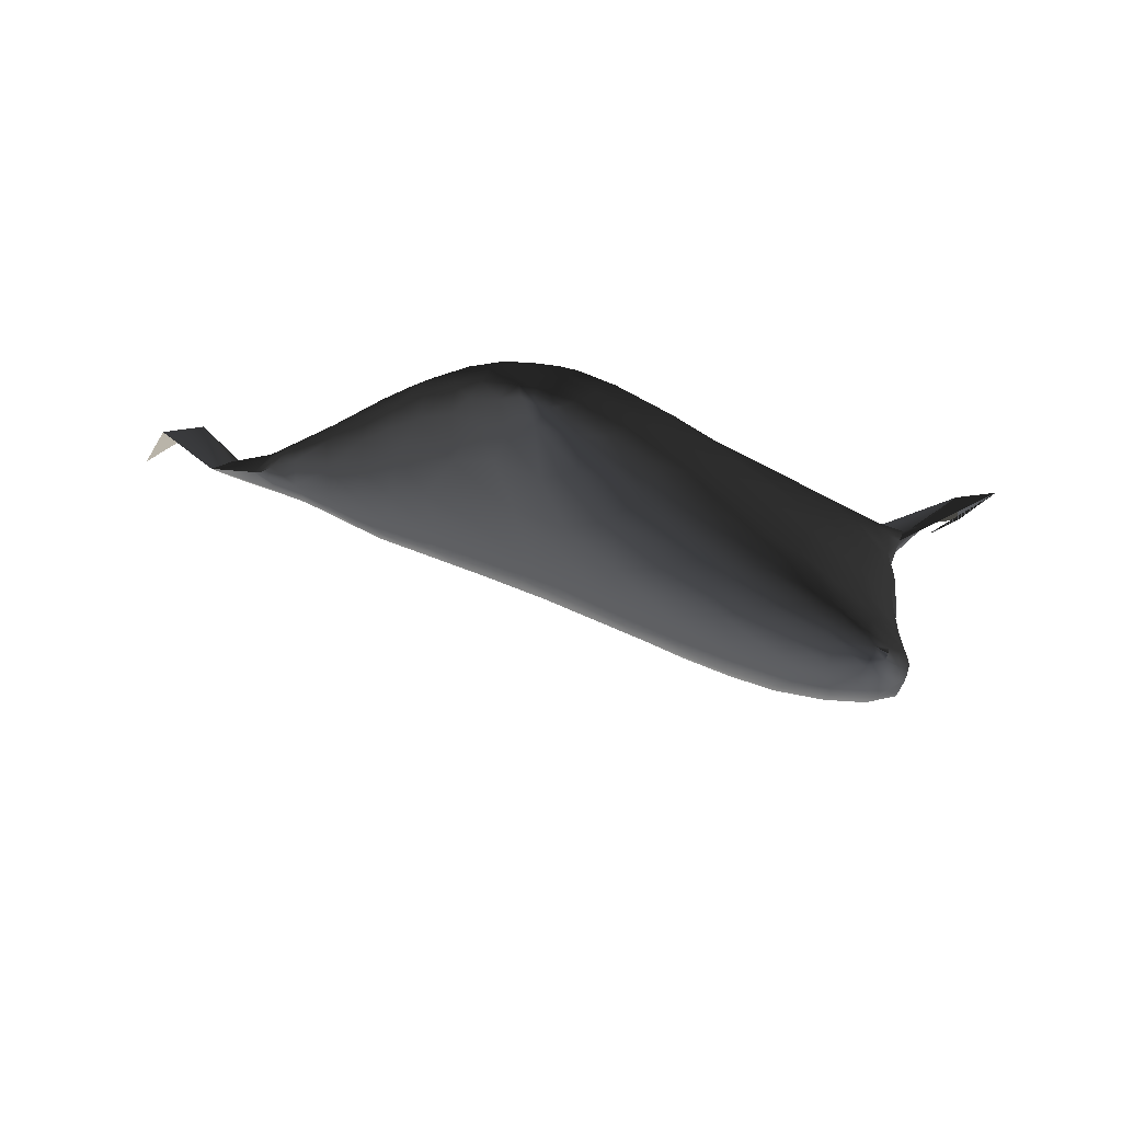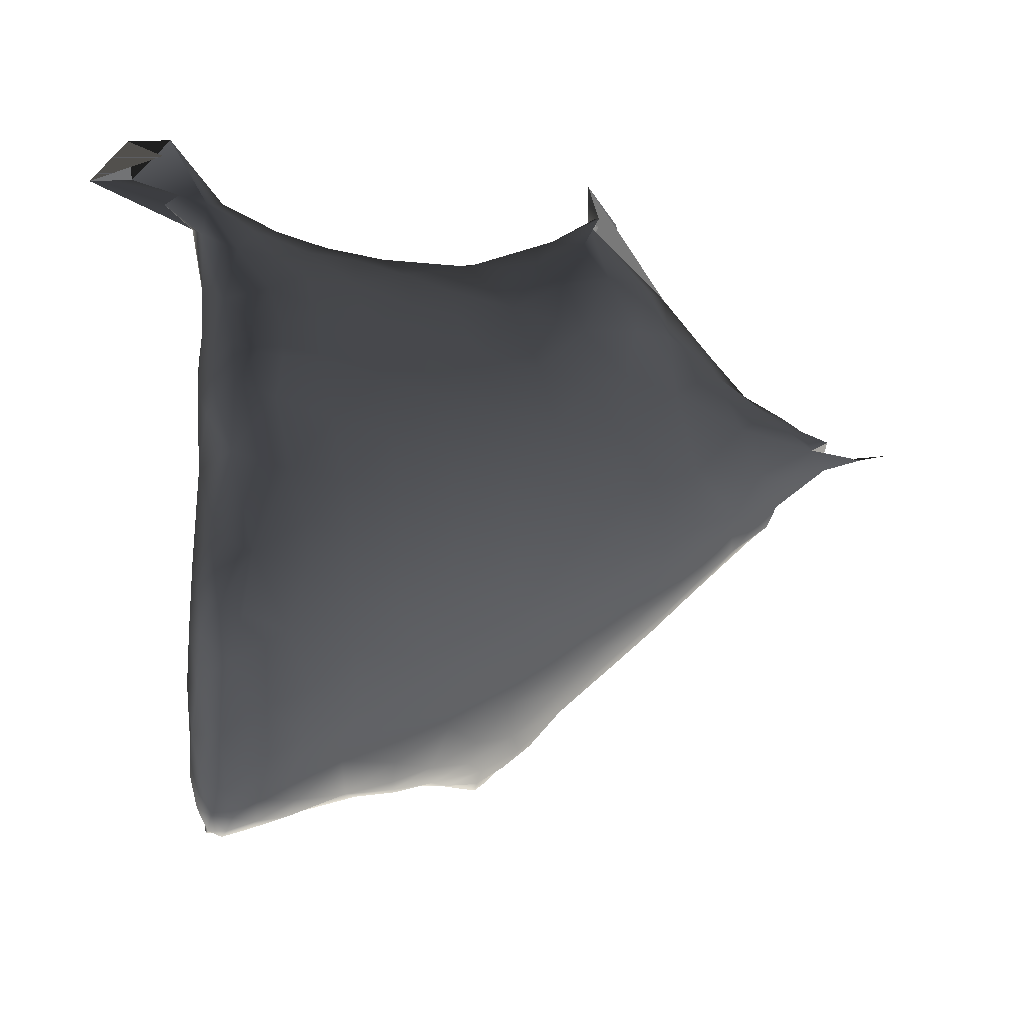
<metadata>
{"format":"obj","ext":"obj","renderer":"f3d","projection":"perspective","resolution":1024,"background":"white","views":[{"elev":-33.7,"azim":-168.0,"up":"+Y"},{"elev":34.4,"azim":-3.4,"up":"+Z"}]}
</metadata>
<code>
v 317 161.2 130
v 317.5 161.2 130.3
v 316.7 160.9 129.9
v 317 160.9 130
v 316.5 160.6 130.1
v 316.7 160.7 130
v 317.8 162.3 130.8
v 317.2 161.8 130.4
v 317.9 161.9 130.6
v 318.6 162.4 131.2
v 316.6 161.3 130.2
v 318.2 161.7 130.8
v 316.2 160.8 130.3
v 316 160.2 130.6
v 316.8 160.4 130.4
v 317.2 162.5 130.9
v 317.9 163 131.4
v 319.5 162.9 131.9
v 316.5 161.9 130.7
v 319.6 162.2 132
v 315.9 161.2 130.7
v 318.7 161.7 131.3
v 315.4 160.4 130.9
v 318.1 161.1 131
v 317.5 160.6 130.8
v 314.8 159.3 131.5
v 316 159.7 131
v 317.9 163.8 132.3
v 319 163.4 132.1
v 316.5 162.5 131.3
v 317 163.1 131.7
v 319.8 163.4 132.3
v 320.3 163.1 132.5
v 315.7 161.9 131.4
v 320.4 162.5 132.5
v 315 160.9 131.5
v 314.5 160 131.6
v 313.6 159.2 132.2
v 317.8 160.5 131.4
v 312.7 158 132.6
v 313.7 158.6 132
v 315.6 159 131.8
v 316.9 159.8 131.3
v 311.2 156.6 132.8
v 311.8 157 132.7
v 313.8 158.1 132.2
v 314.8 158.5 131.9
v 310.5 156.1 133.1
v 310.7 156.2 133
v 312.6 157.1 132.7
v 311.4 156.4 132.9
v 310.5 156 133.2
v 310.8 156 133
v 316.8 163.8 132.8
v 320.1 164 133
v 321.2 163.7 133.4
v 315.9 162.8 132.3
v 322.3 163.5 134
v 314.7 161.7 132.4
v 321.2 162.8 133.2
v 313.8 160.3 132.5
v 320.3 161.9 132.8
v 318.9 161.1 132.1
v 317.6 159.9 132.3
v 316.5 159.2 132.1
v 310.8 156.6 133.1
v 311.5 157.3 133
v 314.7 158.1 132.3
v 310.5 156.3 133.3
v 313.6 157.3 133
v 312.3 156.6 133
v 311 155.9 133.2
v 311.6 156.1 133.3
v 315.7 163.8 133.6
v 316.6 164.4 133.8
v 317.6 164.5 133.4
v 318.9 164.4 133.2
v 322.2 164.2 134.3
v 323.1 164 134.6
v 323.6 163.9 134.8
v 314.6 162.7 133.7
v 323.2 163.6 134.6
v 313.4 161.2 133.8
v 322.3 162.9 134.2
v 321.3 162.3 133.6
v 319.7 161.2 133.1
v 320.7 161.6 133.7
v 318.7 160.4 133.2
v 316.7 159 132.9
v 310.8 157.2 133.6
v 314.7 157.8 132.8
v 315.6 158.4 132.7
v 310.3 156.5 133.8
v 312.5 156.5 133.6
v 310.3 156.1 133.8
v 311.1 155.9 133.7
v 311.7 156.1 134
v 310.7 155.9 133.7
v 315.9 164.5 134.6
v 317 165.1 134.7
v 318.4 165.1 134.2
v 319.1 165 133.9
v 314.7 163.9 135.1
v 319.9 164.8 133.9
v 321 164.6 134.1
v 323.7 164.1 135
v 323.9 163.9 135.1
v 324.3 164 135.4
v 313.3 162.5 135.4
v 324.1 163.8 135.4
v 323.3 163.3 135.1
v 321.6 162.2 134.3
v 322.4 162.6 134.8
v 319.7 160.9 134.1
v 320.9 161.6 134.6
v 318.7 160.2 134.1
v 316.1 158.5 133.8
v 317.6 159.5 133.7
v 310.3 157 134.3
v 314.8 157.7 133.5
v 310.2 156.5 134.4
v 312.4 156.4 134.3
v 313.6 157.1 134.2
v 310.5 156.2 134.5
v 311 156 134.3
v 311.8 156.3 134.9
v 316.9 165.8 136.1
v 315.6 165 135.9
v 318.2 165.8 135.5
v 319.3 165.5 134.7
v 320.6 165.4 135
v 313.6 164.4 137.6
v 322 165.1 135.1
v 323.3 164.6 135.2
v 324 164.4 135.4
v 324.6 164.3 135.8
v 324 163.8 135.7
v 321.9 162.2 135
v 322.6 162.8 135.5
v 320.2 161.2 135.2
v 321.2 161.9 135.5
v 312.1 158.9 133.6
v 318 159.8 134.7
v 319 160.5 135
v 310.7 157.8 134.6
v 316.9 159.1 134.8
v 310.2 157.2 135.1
v 315 157.9 134.6
v 315.9 158.5 134.8
v 312.8 156.8 135.2
v 311 156.5 135.5
v 315.9 166 137.5
v 317.9 166.6 137.2
v 319.7 166.2 136.2
v 327.5 165.5 136.4
v 321.4 165.9 136.2
v 323 165.5 136.3
v 325.4 165.3 136.5
v 326 166 136
v 327 166 136
v 324.3 165 136
v 325.1 164.9 136.2
v 325.8 165 136.4
v 324.9 164.6 136.4
v 323.4 163.5 136.1
v 324.3 164.1 136.1
v 322 162.3 135.7
v 312 160.7 135.4
v 319.4 160.9 135.9
v 320.5 161.8 136.3
v 321.6 162.3 136.1
v 311 159.1 135.5
v 317.8 160.1 136
v 310.4 158.1 135.7
v 315.6 158.6 135.8
v 314 157.5 135.4
v 310.3 156.8 135.4
v 312 156.9 136
v 313 157.3 136.1
v 316.7 167.2 138.7
v 319.4 167 137.7
v 320.8 166.7 137.4
v 322.2 166.3 137.2
v 326 165.4 137
v 323.1 166 137.1
v 324.1 165.7 137
v 325.3 165.6 137.1
v 325.5 165.1 136.9
v 324.1 164.3 136.8
v 322.3 162.8 136.3
v 321.5 162.6 136.8
v 322.4 163.7 137.3
v 312 162.1 137
v 319.2 161.4 136.9
v 320.4 162.4 137.3
v 311 160.5 136.9
v 317.8 161 137.5
v 310.4 158.9 136.9
v 316.3 159.8 137.1
v 315 158.9 137.1
v 313.9 158.7 137.7
v 315.1 159.6 138
v 314 158.1 136.6
v 312.5 157.9 137.3
v 310.2 157.6 136.2
v 310.5 157.2 136.5
v 311.2 157.3 137
v 317.1 167.8 139.4
v 318.4 167.7 139
v 320.1 167.4 138.7
v 321.6 166.9 138.5
v 322.9 166.3 138
v 323.9 165.9 138.1
v 324.8 165.6 137.6
v 325.3 165.4 137.3
v 323.6 164.9 137.8
v 324.4 165.5 137.8
v 321.3 163.1 137.5
v 320.6 163.5 138.5
v 311.8 163 138.4
v 319.1 162.2 138
v 311 161.7 138.2
v 317.7 161.9 138.7
v 310.5 160.4 138.3
v 316.4 160.7 138.3
v 314 159.5 138.7
v 315.1 160.6 139
v 313 158.8 138.4
v 311.8 158.9 138.8
v 313 159.5 139.1
v 311.6 157.9 137.8
v 310.3 158 137.3
v 310.6 157.7 137.5
v 317.5 168.1 140
v 318.3 168.1 140
v 318.9 168.1 140
v 316.2 167.6 139.5
v 316.6 168 139.9
v 319.7 167.9 139.7
v 320.8 167.5 139.5
v 314.9 166.6 139.4
v 321.6 167.2 139.6
v 322.2 166.8 139.1
v 322.8 166.5 138.9
v 323 166.3 139.1
v 323 165.8 138.9
v 320.7 164.7 139.6
v 322 164.9 138.9
v 311.8 164 139.7
v 318.9 163.2 139.2
v 319.7 164.2 139.6
v 311 162.7 139.5
v 317.5 162.9 139.8
v 310.6 161.5 139.2
v 316.3 161.7 139.4
v 313.9 160.4 139.6
v 315 161.6 140
v 312.6 160.4 140
v 310.4 159.2 138.3
v 311 158 138
v 311 158.5 138.6
v 310.6 158.3 138.2
v 316.7 168.1 140.3
v 319.5 168.1 140.6
v 315.9 167.7 140.2
v 320.4 167.8 140.5
v 321.2 167.5 140.3
v 314 166.7 140.6
v 314.9 167.2 140.4
v 312.8 165.7 140.4
v 321 165.6 140.2
v 321.9 165.9 139.9
v 311.4 164.7 141.2
v 318.5 164.2 140.2
v 319.7 165.2 140.5
v 310.9 163.5 140.7
v 317.1 164 140.7
v 310.6 162.3 140.3
v 316.1 162.7 140.4
v 313.7 161.5 140.6
v 314.8 162.6 140.9
v 312.4 161.6 141.2
v 310.6 160.8 139.7
v 310.9 159.3 139.1
v 317.2 168.1 140.6
v 318.4 168.1 140.8
v 319.4 168.1 141.3
v 320.2 167.9 141.3
v 315.5 167.5 140.9
v 316.4 167.9 140.7
v 320.9 167.6 141.2
v 313.3 166.5 141.4
v 314.4 167 141.1
v 321.9 166.9 140.4
v 311.6 165.7 141.9
v 312.4 166.1 141.7
v 321.3 166.5 141
v 311 165.2 142.3
v 319.3 166.1 141.3
v 320.4 166.3 141.3
v 310.7 164.2 142
v 316.6 164.7 141.3
v 318 165.4 141.1
v 310.6 163.1 141.2
v 315.8 163.7 141.2
v 313.4 162.6 141.6
v 314.5 163.7 141.7
v 312.6 162.3 141.8
v 311.4 160.6 140.3
v 318.9 168.2 141.2
v 316.3 167.5 141.2
v 317.2 167.8 141
v 318.1 167.7 141.3
v 318.9 168 141.4
v 319.6 167.9 141.8
v 320.2 167.9 142
v 320.7 167.7 142.1
v 312.6 166.4 142.2
v 313.8 166.6 141.9
v 315.3 167.1 141.5
v 319.1 167.4 141.8
v 320.2 167.7 142.3
v 320 168 142
v 311 165.8 143
v 311.7 166.1 142.6
v 319.8 166.9 141.9
v 316.5 165.5 141.6
v 317 166.8 141.5
v 318.7 166.6 141.6
v 315.5 164.7 141.7
v 314.2 164.8 142.3
v 315.4 165.7 142
v 310.7 163.3 141.9
v 313.3 163.7 142.2
v 310.6 162.1 141
v 312.6 163 142.1
v 312 162.3 141.9
v 311.5 161.8 141.4
v 311.9 166.2 143
v 312.9 166.3 142.6
v 320.2 167.4 142.4
v 320 168 143
v 310.4 166.1 144
v 310.9 166.2 143.7
v 313.6 166.1 142.5
v 314.9 166.4 142
v 310.5 165.5 143.4
v 314.3 165.7 142.4
v 313.1 165.4 142.8
v 310.7 164.3 142.7
v 313.1 164.5 142.7
v 311.2 163.6 142.6
v 312.3 163.9 142.7
v 312.4 164.8 143
v 311 162.3 141.6
v 311.9 163.1 142.3
v 310.8 161.4 140.8
v 311.1 161.5 141.2
v 310.4 166.3 144.3
v 308 167 144
v 309 167 144
v 311.2 166.1 143.8
v 312.4 166 143
v 311.9 165.5 143.3
v 310.7 165.1 143.5
v 311.5 164.8 143.2
v 311.5 162.6 142.1
v 309.8 166.5 144.8
v 309 167 145
v 310 167 145
v 310.8 165.8 143.9
v 310.5 156.1 133.1
v 310.5 156.1 133.1
v 324.3 164 135.4
v 324.6 164.3 135.8
v 325.4 165.3 136.5
v 326 166 136
v 326 166 136
v 326 166 136
v 326 166 136
v 327 166 136
v 327 166 136
v 327 166 136
v 325.8 165 136.4
v 325.8 165 136.4
v 326 165.4 137
v 326 165.4 137
v 325.3 165.6 137.1
v 325.5 165.1 136.9
v 325.5 165.1 136.9
v 320.9 167.6 141.2
v 321.9 166.9 140.4
v 318.9 168.2 141.2
v 320.7 167.7 142.1
v 320 168 142
v 320 168 142
v 320 168 142
v 320 168 142
v 319.8 166.9 141.9
v 320.2 167.4 142.4
v 320 168 143
v 320 168 143
v 320 168 143
v 320 168 143
v 310.4 166.1 144
v 310.9 166.2 143.7
v 310.5 165.5 143.4
v 310.5 165.5 143.4
v 308 167 144
v 308 167 144
v 308 167 144
v 308 167 144
v 309 167 144
v 309 167 144
v 309 167 144
v 309 167 144
v 309 167 144
v 309 167 144
v 309 167 144
v 309 167 144
v 311.2 166.1 143.8
v 309 167 145
v 309 167 145
v 309 167 145
v 310 167 145
v 310 167 145
v 310 167 145
f 52 373 69
f 163 381 377
f 361 405 406
f 72 96 73
f 276 273 301
f 350 352 333
f 324 343 347
f 427 362 371
f 192 191 218
f 145 142 172
f 190 167 171
f 4 6 15
f 84 112 113
f 399 400 398
f 291 294 402
f 118 88 64
f 23 37 26
f 38 40 41
f 15 27 43
f 124 121 177
f 42 26 47
f 49 48 52
f 117 89 92
f 392 397 401
f 94 97 122
f 127 100 129
f 245 246 294
f 114 140 115
f 69 372 49
f 201 204 228
f 292 318 296
f 391 342 394
f 202 201 226
f 386 379 188
f 157 185 183
f 282 258 309
f 418 412 424
f 421 370 359
f 410 369 416
f 389 380 382
f 161 135 136
f 90 66 67
f 409 414 408
f 275 299 300
f 300 299 326
f 301 304 276
f 276 304 278
f 358 309 357
f 357 309 283
f 316 288 317
f 317 288 291
f 316 322 323
f 323 322 403
f 1 2 8
f 8 2 9
f 316 317 395
f 395 317 404
f 295 324 298
f 298 324 347
f 3 13 5
f 5 13 14
f 303 327 328
f 328 327 332
f 336 356 353
f 353 356 352
f 322 400 403
f 403 400 398
f 319 345 340
f 340 345 363
f 351 334 353
f 353 334 336
f 355 367 338
f 338 367 337
f 244 212 213
f 213 212 186
f 361 360 405
f 405 360 407
f 344 359 413
f 413 359 370
f 145 90 142
f 142 90 67
f 67 66 44
f 44 66 49
f 364 363 349
f 349 363 345
f 366 364 354
f 354 364 349
f 411 368 422
f 422 368 411
f 50 51 71
f 71 51 73
f 73 51 72
f 72 51 53
f 417 423 425
f 425 423 420
f 365 419 371
f 371 419 426
f 55 104 77
f 77 104 102
f 60 62 85
f 85 62 87
f 87 62 86
f 86 62 63
f 70 94 123
f 123 94 122
f 74 99 103
f 103 99 128
f 80 106 79
f 79 106 134
f 110 107 111
f 111 107 82
f 107 110 108
f 108 110 375
f 111 137 110
f 110 137 375
f 90 145 119
f 119 145 147
f 135 107 136
f 136 107 374
f 118 146 143
f 143 146 173
f 209 180 153
f 153 180 152
f 160 155 159
f 159 155 160
f 163 377 158
f 158 377 388
f 376 162 384
f 384 162 136
f 172 174 145
f 145 174 147
f 146 175 173
f 173 175 199
f 192 190 191
f 191 190 171
f 303 328 329
f 329 328 321
f 255 223 225
f 225 223 197
f 209 153 181
f 181 153 154
f 132 249 220
f 220 249 252
f 279 253 255
f 255 253 223
f 230 228 229
f 229 228 204
f 201 228 226
f 226 228 230
f 234 208 209
f 209 208 180
f 209 236 235
f 235 236 286
f 211 212 243
f 243 212 244
f 219 247 248
f 248 247 271
f 305 277 279
f 279 277 253
f 233 260 207
f 207 260 231
f 234 285 263
f 263 285 290
f 238 265 237
f 237 265 241
f 277 305 302
f 302 305 330
f 309 338 282
f 282 338 337
f 29 18 32
f 32 18 33
f 32 33 55
f 266 240 267
f 267 240 242
f 267 242 294
f 390 164 189
f 189 164 166
f 189 166 165
f 91 70 120
f 120 70 123
f 120 123 148
f 246 272 294
f 294 272 297
f 294 297 396
f 178 151 207
f 207 151 206
f 207 206 233
f 9 12 10
f 10 12 22
f 10 22 20
f 2 25 24
f 24 25 39
f 24 39 63
f 378 184 187
f 187 184 215
f 187 215 214
f 98 52 95
f 95 52 69
f 95 69 93
f 172 198 174
f 174 198 205
f 174 205 147
f 125 124 151
f 151 124 177
f 151 177 206
f 288 266 291
f 291 266 267
f 291 267 294
f 32 55 29
f 29 55 77
f 29 77 28
f 340 318 319
f 319 318 292
f 319 292 293
f 313 286 314
f 314 286 393
f 314 393 287
f 286 313 312
f 312 313 328
f 312 328 311
f 74 75 99
f 99 75 100
f 99 100 128
f 128 100 127
f 282 337 308
f 308 337 336
f 308 336 306
f 306 336 334
f 270 295 273
f 273 295 298
f 273 298 301
f 301 298 347
f 178 207 204
f 204 207 231
f 204 231 229
f 229 231 260
f 256 258 280
f 280 258 282
f 280 282 306
f 306 282 308
f 269 268 241
f 241 268 270
f 241 270 132
f 132 270 249
f 79 58 82
f 82 58 84
f 82 84 111
f 111 84 113
f 93 121 95
f 95 121 124
f 95 124 98
f 98 124 125
f 287 315 314
f 314 315 321
f 314 321 313
f 313 321 328
f 88 116 114
f 114 116 144
f 114 144 140
f 140 144 169
f 219 251 247
f 247 251 275
f 247 275 271
f 271 275 300
f 270 273 249
f 249 273 276
f 249 276 252
f 252 276 278
f 4 3 6
f 6 3 5
f 6 5 15
f 15 5 14
f 15 14 27
f 132 152 241
f 241 152 180
f 241 180 237
f 237 180 208
f 237 208 238
f 296 318 325
f 325 318 339
f 325 339 344
f 344 339 362
f 344 362 359
f 202 200 201
f 201 200 203
f 201 203 204
f 204 203 179
f 204 179 178
f 88 118 116
f 116 118 143
f 116 143 144
f 144 143 173
f 144 173 169
f 205 198 232
f 232 198 259
f 232 259 262
f 262 259 284
f 262 284 261
f 283 335 357
f 357 335 355
f 357 355 358
f 358 355 338
f 358 338 309
f 9 10 7
f 7 10 17
f 7 17 16
f 16 17 31
f 16 31 30
f 30 31 57
f 109 132 193
f 193 132 220
f 193 220 222
f 222 220 252
f 222 252 254
f 254 252 278
f 28 17 29
f 29 17 10
f 29 10 18
f 18 10 20
f 18 20 33
f 33 20 35
f 17 28 31
f 31 28 54
f 31 54 57
f 57 54 74
f 57 74 81
f 81 74 103
f 209 235 234
f 234 235 286
f 234 286 285
f 285 286 312
f 285 312 290
f 290 312 311
f 26 46 47
f 47 46 68
f 47 68 42
f 42 68 92
f 42 92 65
f 65 92 89
f 78 56 58
f 58 56 60
f 58 60 84
f 84 60 85
f 84 85 112
f 112 85 87
f 46 50 70
f 70 50 71
f 70 71 94
f 94 71 73
f 94 73 97
f 97 73 96
f 54 28 76
f 76 28 77
f 76 77 101
f 101 77 102
f 101 102 130
f 130 102 104
f 74 54 75
f 75 54 76
f 75 76 100
f 100 76 101
f 100 101 129
f 129 101 130
f 336 337 356
f 356 337 367
f 356 367 352
f 352 367 355
f 352 355 333
f 333 355 335
f 246 248 272
f 272 248 271
f 272 271 297
f 297 271 300
f 297 300 396
f 396 300 326
f 37 38 26
f 26 38 41
f 26 41 46
f 46 41 40
f 46 40 50
f 50 40 45
f 50 45 51
f 46 70 68
f 68 70 91
f 68 91 92
f 92 91 120
f 92 120 117
f 117 120 148
f 117 148 149
f 240 211 242
f 242 211 243
f 242 243 294
f 294 243 244
f 294 244 245
f 245 244 213
f 245 213 246
f 318 340 339
f 339 340 363
f 339 363 362
f 362 363 364
f 362 364 371
f 371 364 366
f 371 366 365
f 217 390 216
f 216 390 189
f 216 189 192
f 192 189 165
f 192 165 190
f 190 165 139
f 190 139 167
f 227 256 257
f 257 256 280
f 257 280 281
f 281 280 306
f 281 306 307
f 307 306 334
f 307 334 331
f 331 334 351
f 225 227 255
f 255 227 257
f 255 257 279
f 279 257 281
f 279 281 305
f 305 281 307
f 305 307 330
f 330 307 331
f 269 293 268
f 268 293 292
f 268 292 270
f 270 292 296
f 270 296 295
f 295 296 325
f 295 325 324
f 324 325 344
f 324 344 343
f 241 265 269
f 269 265 289
f 269 289 293
f 293 289 320
f 293 320 319
f 319 320 346
f 319 346 345
f 345 346 348
f 345 348 349
f 125 151 126
f 126 151 178
f 126 178 150
f 150 178 179
f 150 179 176
f 176 179 203
f 176 203 175
f 175 203 200
f 175 200 199
f 199 200 202
f 136 162 161
f 161 162 376
f 161 376 186
f 186 376 187
f 186 187 213
f 213 187 214
f 213 214 217
f 217 214 215
f 217 215 390
f 390 215 387
f 170 194 195
f 195 194 221
f 195 221 219
f 219 221 250
f 219 250 251
f 251 250 274
f 251 274 275
f 275 274 303
f 275 303 299
f 299 303 329
f 299 329 326
f 326 329 321
f 194 197 221
f 221 197 223
f 221 223 250
f 250 223 253
f 250 253 274
f 274 253 277
f 274 277 303
f 303 277 302
f 303 302 327
f 327 302 330
f 327 330 332
f 332 330 331
f 79 82 80
f 80 82 107
f 80 107 106
f 106 107 135
f 106 135 134
f 134 135 161
f 134 161 157
f 157 161 186
f 157 186 185
f 185 186 212
f 185 212 183
f 183 212 211
f 139 138 167
f 167 138 141
f 167 141 171
f 171 141 170
f 171 170 191
f 191 170 195
f 191 195 218
f 218 195 219
f 218 219 192
f 192 219 248
f 192 248 216
f 216 248 246
f 216 246 217
f 217 246 213
f 56 78 105
f 105 78 133
f 105 133 131
f 131 133 156
f 131 156 154
f 154 156 182
f 154 182 181
f 181 182 210
f 181 210 209
f 209 210 239
f 209 239 236
f 236 239 264
f 236 264 286
f 286 264 287
f 286 287 310
f 49 66 69
f 69 66 90
f 69 90 93
f 93 90 119
f 93 119 121
f 121 119 147
f 121 147 177
f 177 147 205
f 177 205 206
f 206 205 232
f 206 232 233
f 233 232 262
f 233 262 260
f 260 262 261
f 260 261 229
f 229 261 284
f 208 234 238
f 238 234 263
f 238 263 265
f 265 263 290
f 265 290 289
f 289 290 311
f 289 311 320
f 320 311 328
f 320 328 346
f 346 328 332
f 346 332 348
f 348 332 331
f 348 331 349
f 349 331 351
f 349 351 354
f 354 351 353
f 354 353 366
f 366 353 352
f 366 352 365
f 365 352 350
f 58 79 78
f 78 79 134
f 78 134 133
f 133 134 157
f 133 157 156
f 156 157 183
f 156 183 182
f 182 183 211
f 182 211 210
f 210 211 240
f 210 240 239
f 239 240 266
f 239 266 264
f 264 266 288
f 264 288 287
f 287 288 316
f 287 316 315
f 315 316 322
f 315 322 321
f 321 322 341
f 321 341 326
f 1 4 2
f 2 4 15
f 2 15 25
f 25 15 43
f 25 43 39
f 39 43 64
f 39 64 63
f 63 64 88
f 63 88 86
f 86 88 114
f 86 114 87
f 87 114 115
f 87 115 112
f 112 115 138
f 112 138 113
f 113 138 139
f 113 139 111
f 111 139 165
f 111 165 137
f 137 165 166
f 137 166 375
f 375 166 164
f 375 164 385
f 385 164 390
f 385 390 383
f 9 2 12
f 12 2 24
f 12 24 22
f 22 24 63
f 22 63 20
f 20 63 62
f 20 62 35
f 35 62 60
f 35 60 33
f 33 60 56
f 33 56 55
f 55 56 105
f 55 105 104
f 104 105 131
f 104 131 130
f 130 131 154
f 130 154 129
f 129 154 153
f 129 153 127
f 127 153 152
f 127 152 128
f 128 152 132
f 128 132 103
f 103 132 109
f 103 109 81
f 9 7 8
f 8 7 16
f 8 16 19
f 19 16 30
f 19 30 34
f 34 30 57
f 34 57 59
f 59 57 81
f 59 81 83
f 83 81 109
f 83 109 168
f 168 109 193
f 168 193 196
f 196 193 222
f 196 222 224
f 224 222 254
f 224 254 283
f 283 254 278
f 283 278 335
f 335 278 304
f 335 304 333
f 333 304 301
f 333 301 350
f 350 301 347
f 350 347 365
f 365 347 415
f 1 8 11
f 11 8 19
f 11 19 21
f 21 19 34
f 21 34 36
f 36 34 59
f 36 59 61
f 61 59 83
f 61 83 142
f 142 83 168
f 142 168 172
f 172 168 196
f 172 196 198
f 198 196 224
f 198 224 259
f 259 224 283
f 259 283 284
f 284 283 309
f 284 309 229
f 229 309 258
f 229 258 230
f 230 258 256
f 230 256 226
f 226 256 227
f 226 227 202
f 202 227 225
f 202 225 199
f 199 225 197
f 199 197 173
f 173 197 194
f 173 194 169
f 169 194 170
f 169 170 140
f 140 170 141
f 140 141 115
f 115 141 138
f 4 1 3
f 3 1 11
f 3 11 13
f 13 11 21
f 13 21 23
f 23 21 36
f 23 36 37
f 37 36 61
f 37 61 38
f 38 61 142
f 38 142 40
f 40 142 67
f 40 67 45
f 45 67 44
f 45 44 51
f 51 44 49
f 51 49 53
f 53 49 52
f 53 52 72
f 72 52 98
f 72 98 96
f 96 98 125
f 96 125 97
f 97 125 126
f 97 126 122
f 122 126 150
f 122 150 123
f 123 150 176
f 123 176 148
f 148 176 175
f 148 175 149
f 149 175 146
f 149 146 117
f 117 146 118
f 117 118 89
f 89 118 64
f 89 64 65
f 65 64 43
f 65 43 42
f 42 43 27
f 42 27 26
f 26 27 14
f 26 14 23
f 23 14 13

</code>
